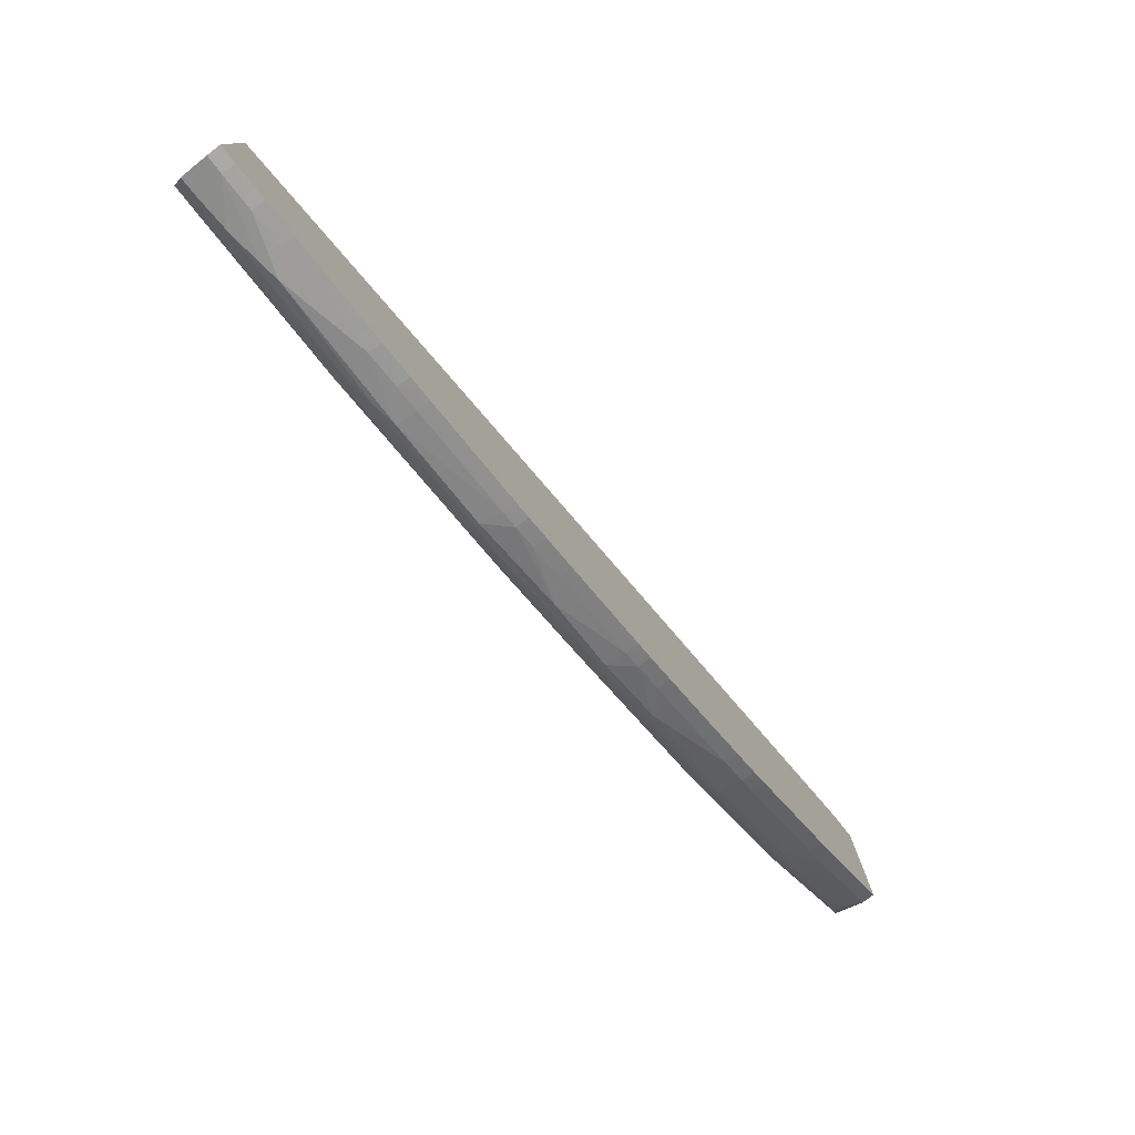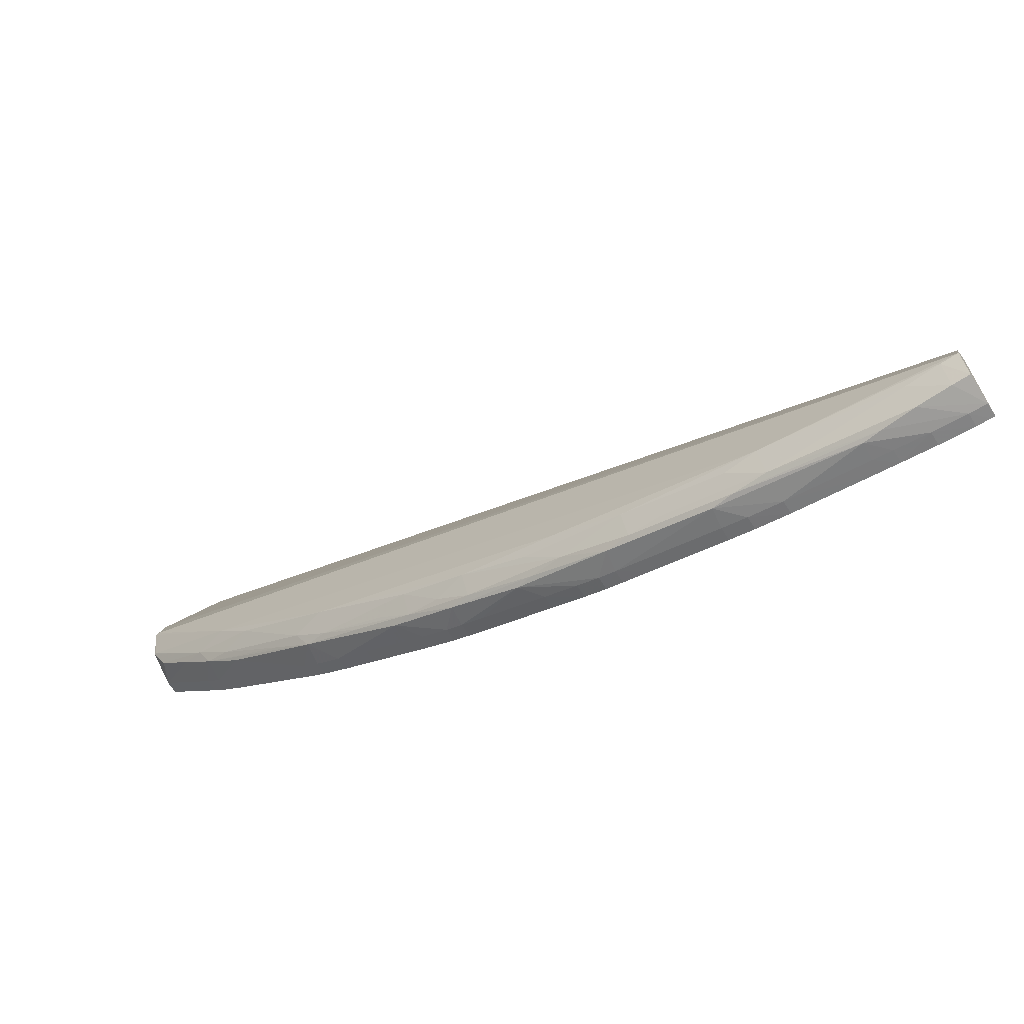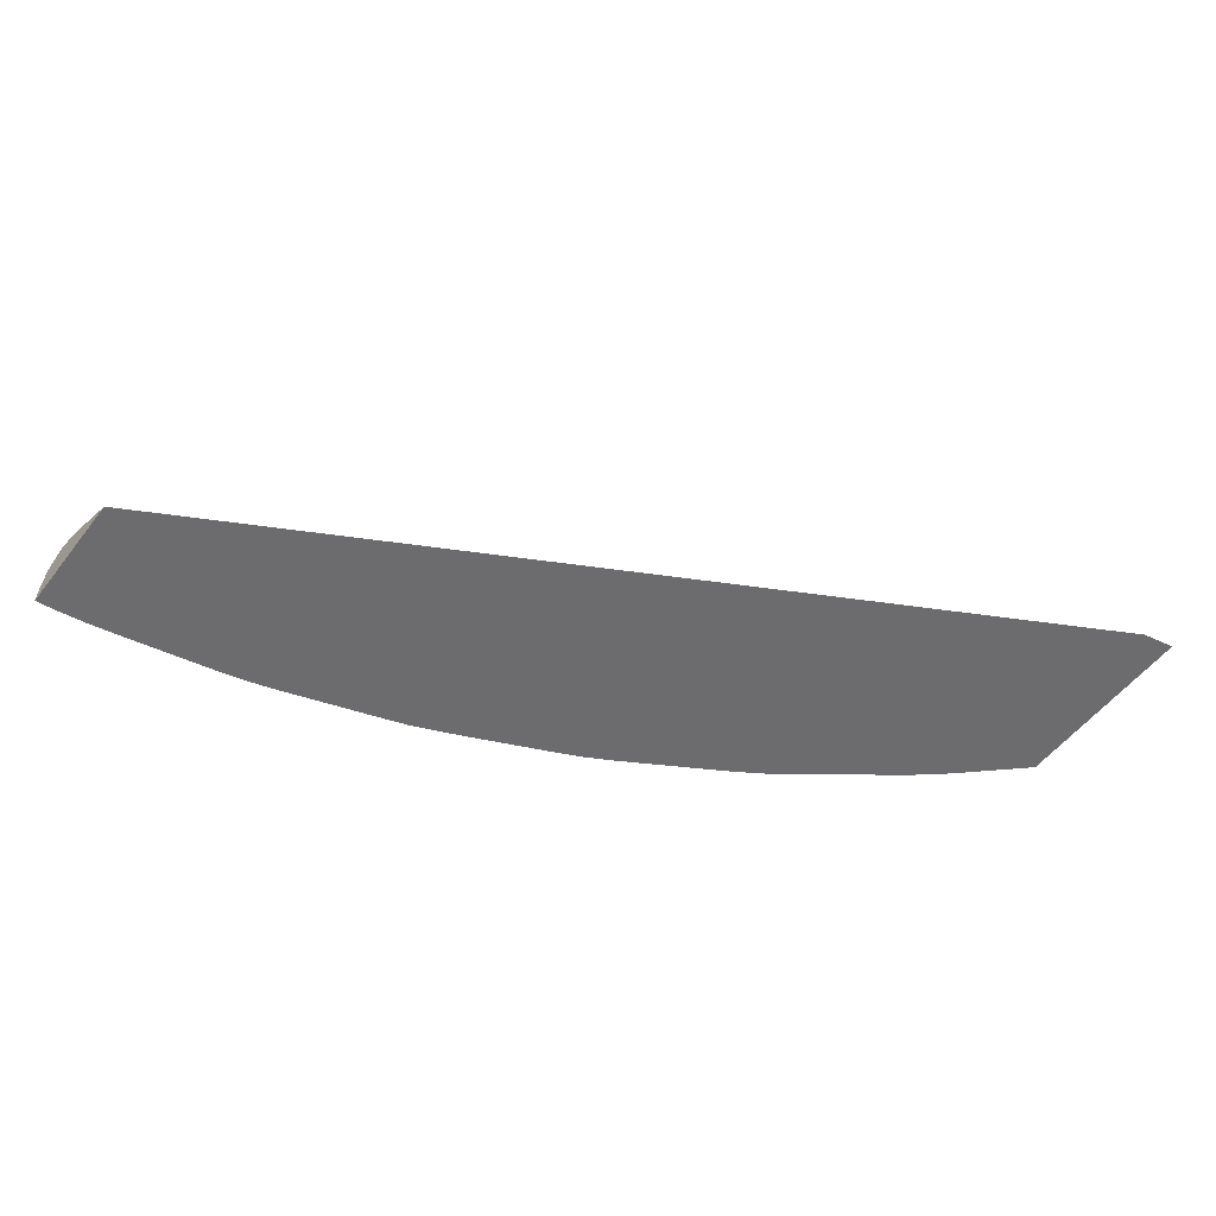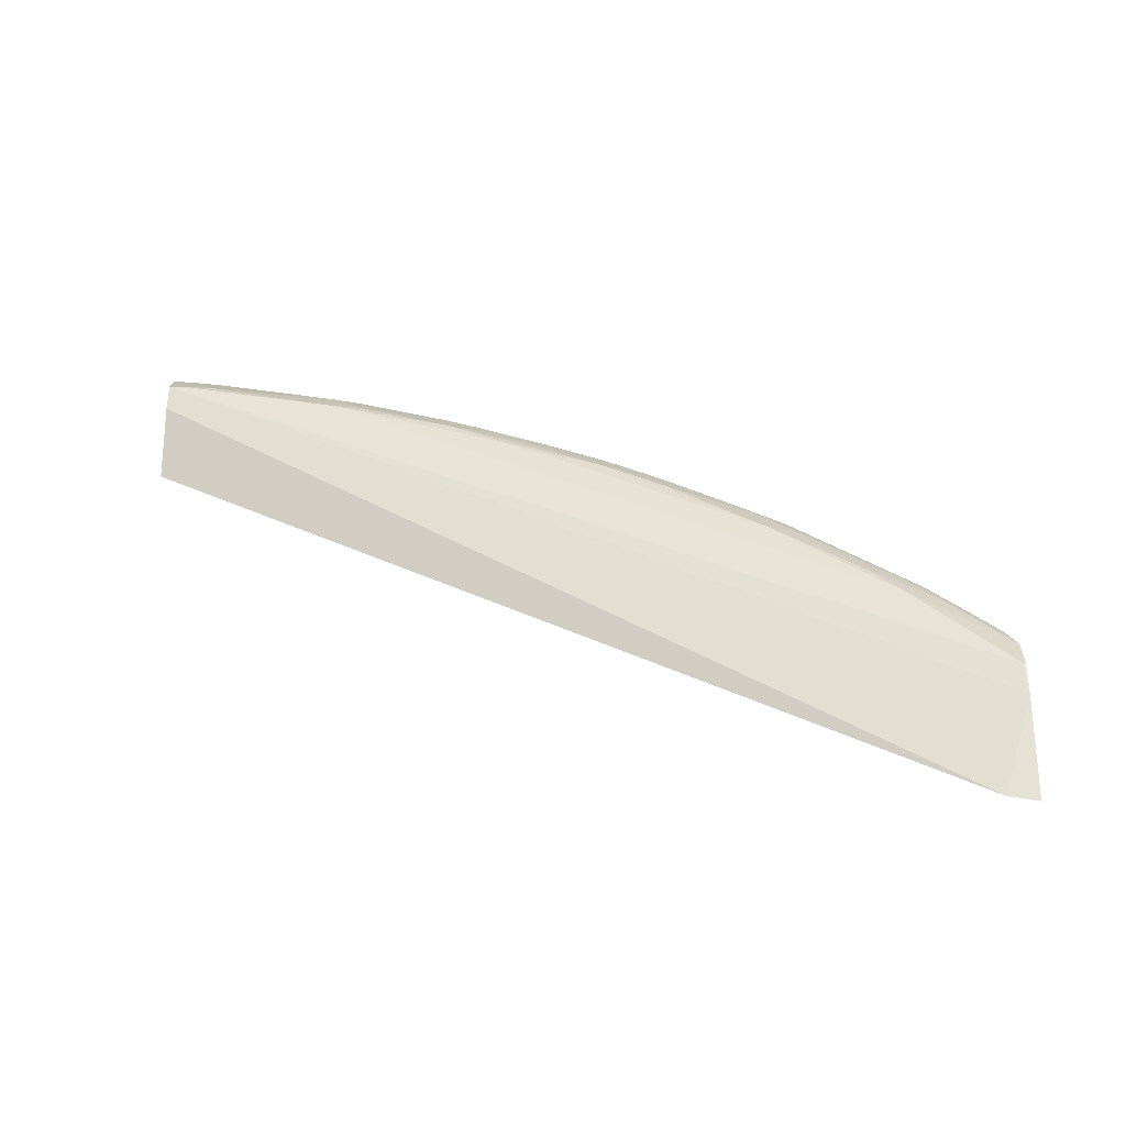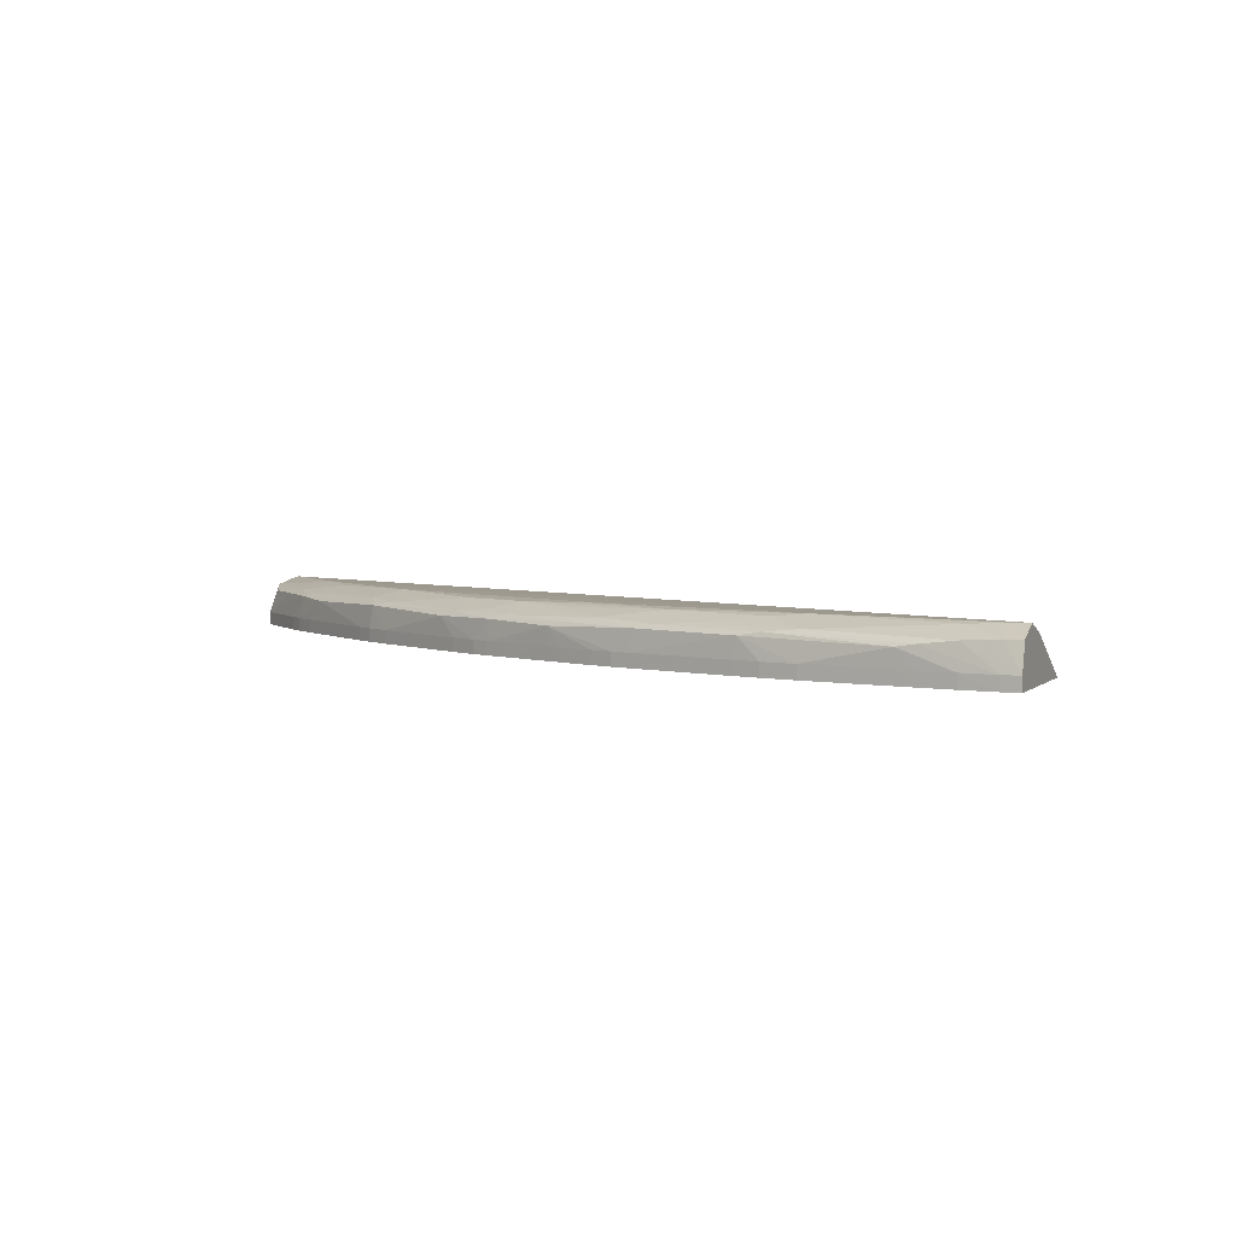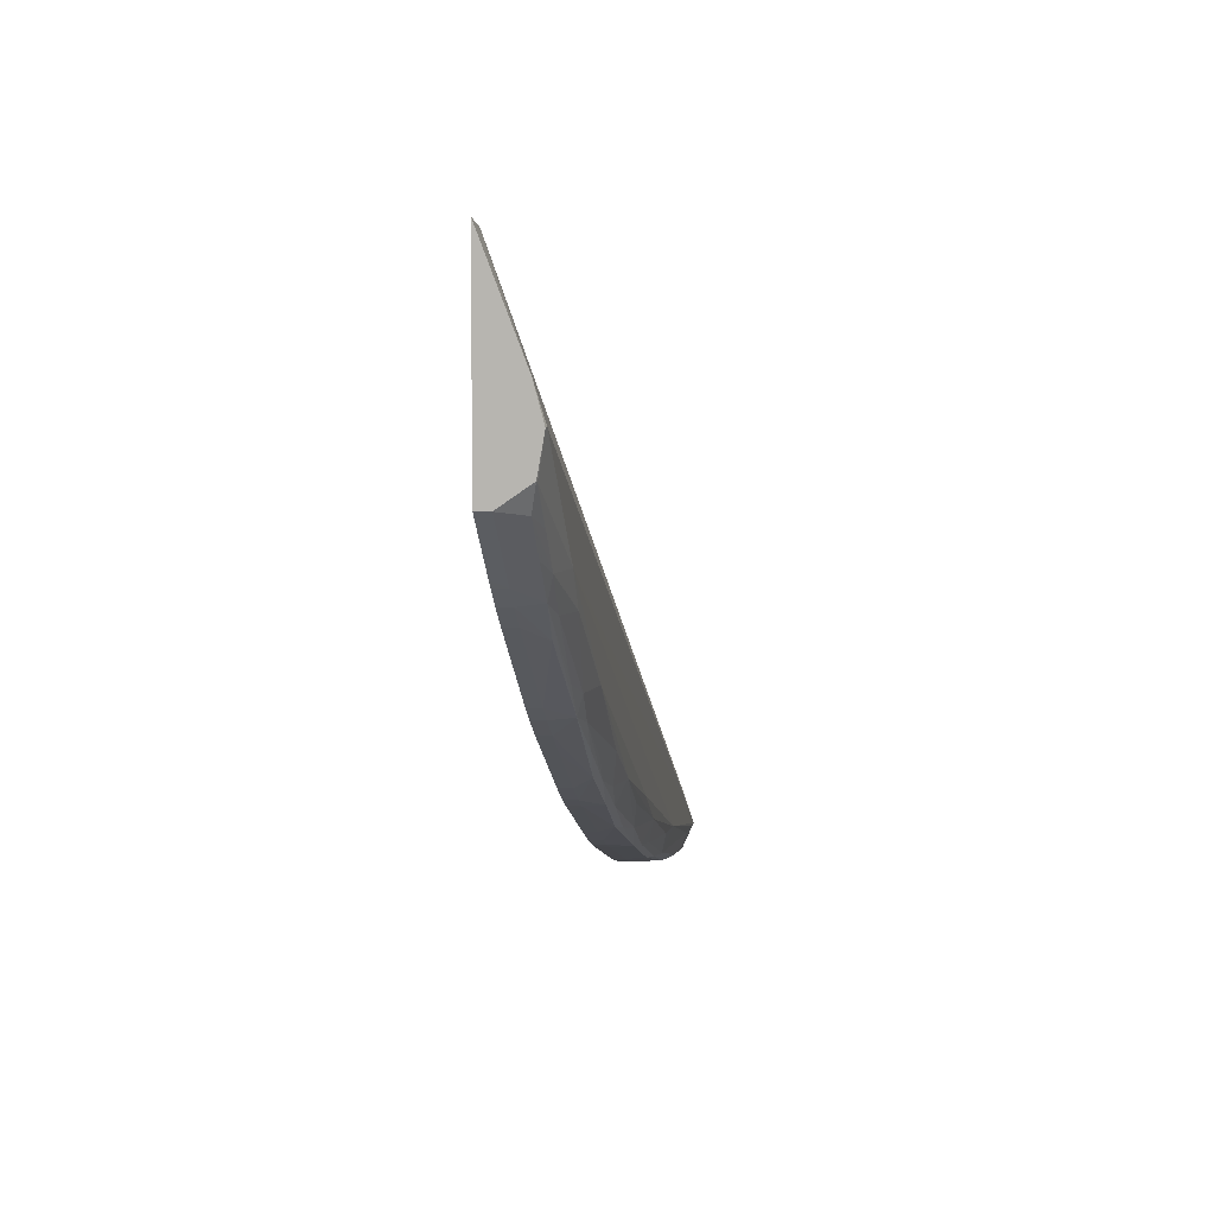
<metadata>
{"format":"obj","ext":"obj","renderer":"f3d","projection":"perspective","resolution":1024,"background":"white","views":[{"elev":-79.3,"azim":127.5,"up":"+Y"},{"elev":-65.7,"azim":32.8,"up":"+Y"},{"elev":-53.8,"azim":143.1,"up":"+Z"},{"elev":41.0,"azim":-179.3,"up":"+Z"},{"elev":3.9,"azim":22.3,"up":"+Z"},{"elev":6.6,"azim":-82.0,"up":"+Y"}]}
</metadata>
<code>
v -0.03055 -0.02691 -0.08056
v -0.02965 -0.02708 -0.08056
v -0.03055 -0.03232 -0.08056
v -0.03055 -0.02983 -0.07943
v -0.004914 -0.04246 -0.07939
v -0.004914 -0.04042 -0.08056
v -0.03055 -0.03232 -0.08038
v -0.02931 -0.03345 -0.08056
v -0.03055 -0.03076 -0.07918
v -0.03044 -0.03076 -0.07916
v -0.004914 -0.04328 -0.07912
v -0.004914 -0.04422 -0.08056
v -0.03032 -0.03253 -0.08018
v -0.03055 -0.03231 -0.08018
v -0.02899 -0.03375 -0.08056
v -0.02879 -0.03393 -0.08018
v -0.03055 -0.03174 -0.07936
v -0.03049 -0.03177 -0.07934
v -0.02755 -0.03365 -0.07913
v -0.01022 -0.04231 -0.07911
v -0.005403 -0.04328 -0.07912
v -0.004914 -0.04398 -0.07943
v -0.004914 -0.04421 -0.08018
v -0.005022 -0.04421 -0.08056
v -0.02821 -0.03428 -0.07954
v -0.02921 -0.03336 -0.07952
v -0.0302 -0.03242 -0.07951
v -0.02879 -0.03393 -0.08056
v -0.0286 -0.0341 -0.08056
v -0.0283 -0.03435 -0.08018
v -0.02951 -0.03272 -0.07935
v -0.02853 -0.03366 -0.07937
v -0.02659 -0.03461 -0.07917
v -0.0237 -0.03653 -0.07913
v -0.01118 -0.04231 -0.07919
v -0.01022 -0.04305 -0.07942
v -0.006364 -0.04328 -0.07918
v -0.016 -0.04039 -0.07912
v -0.01407 -0.04135 -0.07916
v -0.005403 -0.04396 -0.07944
v -0.006364 -0.0439 -0.07949
v -0.005403 -0.04417 -0.08018
v -0.005403 -0.04418 -0.08056
v -0.02716 -0.03516 -0.07961
v -0.02436 -0.03714 -0.07955
v -0.02544 -0.03627 -0.07951
v -0.02751 -0.0346 -0.07942
v -0.0283 -0.03435 -0.08056
v -0.02769 -0.03483 -0.08056
v -0.02768 -0.03483 -0.08018
v -0.02467 -0.03657 -0.07937
v -0.0237 -0.03733 -0.07943
v -0.02081 -0.03846 -0.07919
v -0.01889 -0.03942 -0.07918
v -0.01311 -0.04215 -0.0794
v -0.01407 -0.04201 -0.07948
v -0.01118 -0.04294 -0.07951
v -0.007328 -0.04381 -0.07961
v -0.01696 -0.04039 -0.07924
v -0.016 -0.04119 -0.07941
v -0.007845 -0.04376 -0.07969
v -0.006364 -0.04405 -0.08018
v -0.006364 -0.04405 -0.08056
v -0.0272 -0.03519 -0.08018
v -0.02493 -0.03686 -0.08018
v -0.02445 -0.0372 -0.08018
v -0.0237 -0.03765 -0.08018
v -0.02135 -0.03898 -0.07965
v -0.02255 -0.03815 -0.07952
v -0.02721 -0.03519 -0.08056
v -0.02081 -0.03913 -0.07951
v -0.02171 -0.03847 -0.07943
v -0.01982 -0.03946 -0.07941
v -0.01889 -0.04009 -0.07949
v -0.01477 -0.0419 -0.0796
v -0.01182 -0.04284 -0.07962
v -0.01696 -0.04099 -0.07955
v -0.01022 -0.04331 -0.08018
v -0.007872 -0.04377 -0.08018
v -0.007328 -0.04387 -0.08018
v -0.007328 -0.04388 -0.08056
v -0.02493 -0.03686 -0.08056
v -0.0237 -0.03766 -0.08056
v -0.02474 -0.03699 -0.08056
v -0.02445 -0.0372 -0.08056
v -0.0227 -0.03823 -0.08018
v -0.02187 -0.03872 -0.08018
v -0.02138 -0.039 -0.08018
v -0.02081 -0.03933 -0.08018
v -0.02002 -0.03975 -0.08018
v -0.01948 -0.03995 -0.07962
v -0.01747 -0.04088 -0.07968
v -0.01536 -0.04177 -0.08018
v -0.01488 -0.04193 -0.08018
v -0.0119 -0.04287 -0.08018
v -0.01118 -0.04308 -0.08018
v -0.01022 -0.04331 -0.08056
v -0.007877 -0.04377 -0.08056
v -0.0227 -0.03824 -0.08056
v -0.02103 -0.0392 -0.08056
v -0.02081 -0.03933 -0.08056
v -0.01983 -0.03984 -0.08056
v -0.01953 -0.03998 -0.08018
v -0.02032 -0.03959 -0.08056
v -0.02002 -0.03975 -0.08056
v -0.01748 -0.04088 -0.08018
v -0.01696 -0.04111 -0.08018
v -0.016 -0.04152 -0.08018
v -0.01889 -0.04027 -0.08018
v -0.01536 -0.04178 -0.08056
v -0.01488 -0.04193 -0.08056
v -0.01438 -0.04209 -0.08056
v -0.01407 -0.04219 -0.08056
v -0.0119 -0.04287 -0.08056
v -0.01146 -0.043 -0.08056
v -0.01118 -0.04308 -0.08056
v -0.01953 -0.03998 -0.08056
v -0.01889 -0.04027 -0.08056
v -0.01696 -0.04112 -0.08056
v -0.016 -0.04153 -0.08056
f 1 2 6
f 1 6 12
f 1 12 24
f 1 24 43
f 1 43 63
f 1 63 81
f 1 81 98
f 1 98 97
f 1 97 116
f 1 116 115
f 1 115 114
f 1 114 113
f 1 113 112
f 1 112 111
f 1 111 110
f 1 110 120
f 1 120 119
f 1 119 118
f 1 118 117
f 1 117 102
f 1 102 105
f 1 105 104
f 1 104 101
f 1 101 100
f 1 100 99
f 1 99 83
f 1 83 85
f 1 85 84
f 1 84 82
f 1 82 70
f 1 70 49
f 1 49 48
f 1 48 29
f 1 29 28
f 1 28 15
f 1 15 8
f 1 8 3
f 1 3 7
f 1 7 14
f 1 14 17
f 1 17 9
f 1 9 4
f 1 4 2
f 2 4 5
f 2 5 6
f 3 8 7
f 4 9 10
f 4 10 11
f 4 11 5
f 5 11 22
f 5 22 23
f 5 23 12
f 5 12 6
f 7 8 13
f 7 13 14
f 8 15 16
f 8 16 13
f 9 17 18
f 9 18 19
f 9 19 10
f 10 19 11
f 11 20 21
f 11 21 22
f 11 19 20
f 12 23 24
f 13 16 25
f 13 25 14
f 14 25 26
f 14 26 27
f 14 27 17
f 15 28 16
f 16 28 29
f 16 29 30
f 16 30 25
f 17 27 31
f 17 31 18
f 18 31 19
f 19 31 32
f 19 32 33
f 19 33 34
f 19 34 20
f 20 35 36
f 20 36 37
f 20 37 21
f 20 34 38
f 20 38 39
f 20 39 35
f 21 37 40
f 21 40 22
f 22 40 23
f 23 40 41
f 23 41 42
f 23 42 24
f 24 42 43
f 25 30 44
f 25 44 45
f 25 45 46
f 25 46 47
f 25 47 32
f 25 32 26
f 26 32 27
f 27 32 31
f 29 48 30
f 30 48 49
f 30 49 50
f 30 50 44
f 32 47 33
f 33 51 34
f 33 47 51
f 34 51 52
f 34 52 53
f 34 53 54
f 34 54 38
f 35 39 55
f 35 55 36
f 36 55 56
f 36 56 57
f 36 57 58
f 36 58 41
f 36 41 37
f 37 41 40
f 38 54 39
f 39 54 59
f 39 59 60
f 39 60 56
f 39 56 55
f 41 58 42
f 42 58 61
f 42 61 62
f 42 62 43
f 43 62 63
f 44 50 64
f 44 64 65
f 44 65 45
f 45 65 66
f 45 66 67
f 45 67 68
f 45 68 69
f 45 69 52
f 45 52 51
f 45 51 46
f 46 51 47
f 49 70 64
f 49 64 50
f 52 69 71
f 52 71 72
f 52 72 53
f 53 72 71
f 53 71 73
f 53 73 54
f 54 73 74
f 54 74 60
f 54 60 59
f 56 60 75
f 56 75 76
f 56 76 57
f 57 76 61
f 57 61 58
f 60 74 77
f 60 77 75
f 61 76 78
f 61 78 79
f 61 79 80
f 61 80 62
f 62 80 81
f 62 81 63
f 64 70 65
f 65 82 66
f 65 70 82
f 66 83 67
f 66 82 84
f 66 84 85
f 66 85 83
f 67 83 99
f 67 99 86
f 67 86 68
f 68 86 87
f 68 87 88
f 68 88 89
f 68 89 90
f 68 90 91
f 68 91 71
f 68 71 69
f 71 91 74
f 71 74 73
f 74 91 77
f 75 77 92
f 75 92 93
f 75 93 94
f 75 94 76
f 76 95 96
f 76 96 78
f 76 94 95
f 77 91 92
f 78 96 97
f 78 97 98
f 78 98 79
f 79 98 81
f 79 81 80
f 86 99 87
f 87 99 88
f 88 100 101
f 88 101 89
f 88 99 100
f 89 101 90
f 90 102 103
f 90 103 91
f 90 101 104
f 90 104 105
f 90 105 102
f 91 103 92
f 92 106 107
f 92 107 108
f 92 108 93
f 92 103 109
f 92 109 106
f 93 110 94
f 93 108 120
f 93 120 110
f 94 110 111
f 94 111 112
f 94 112 113
f 94 113 114
f 94 114 95
f 95 114 96
f 96 114 115
f 96 115 116
f 96 116 97
f 102 117 103
f 103 117 118
f 103 118 109
f 106 119 107
f 106 109 118
f 106 118 119
f 107 119 120
f 107 120 108

</code>
